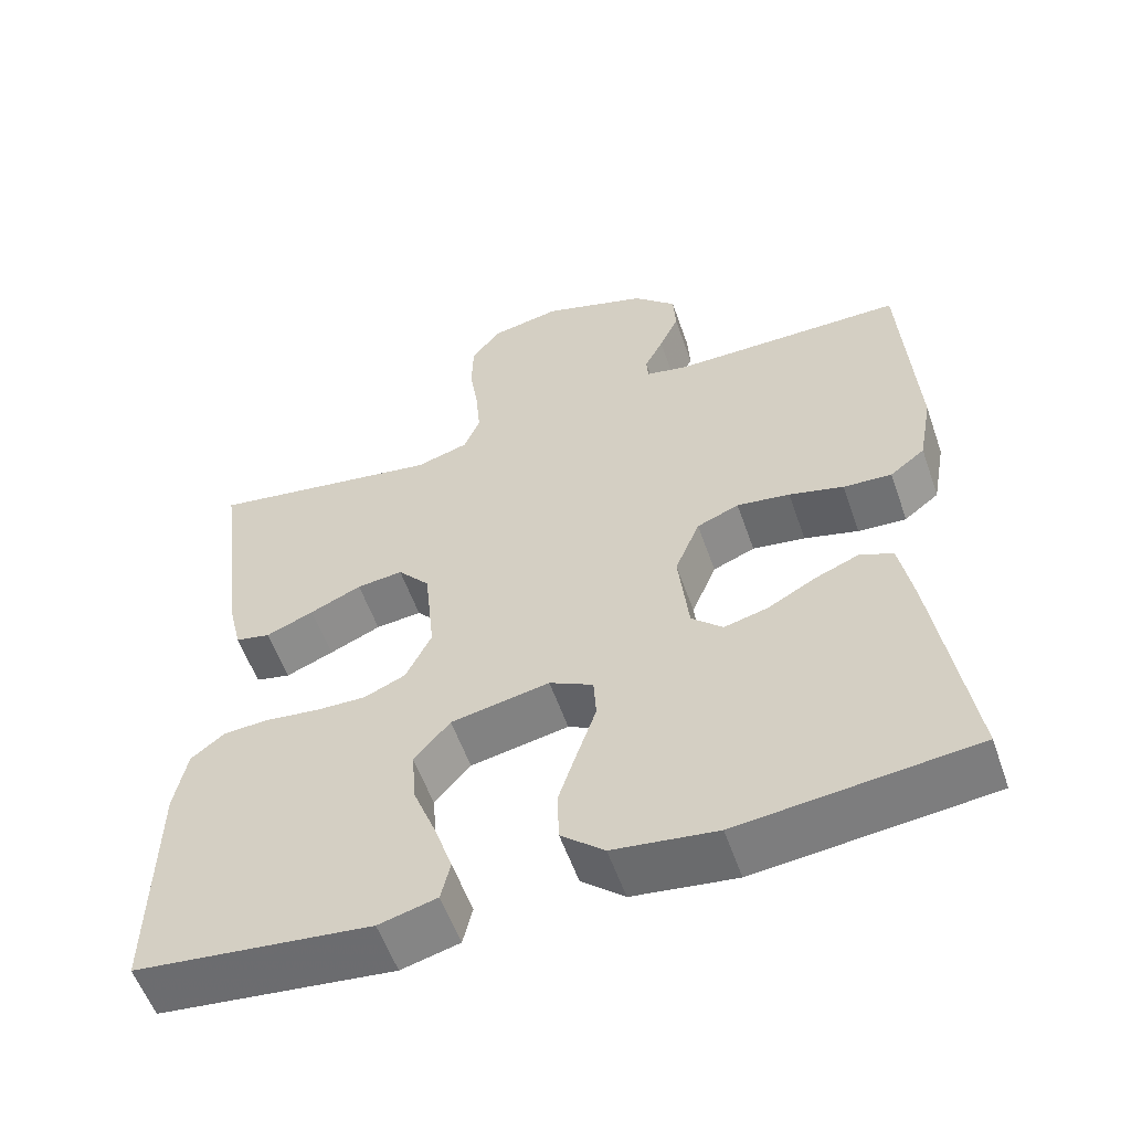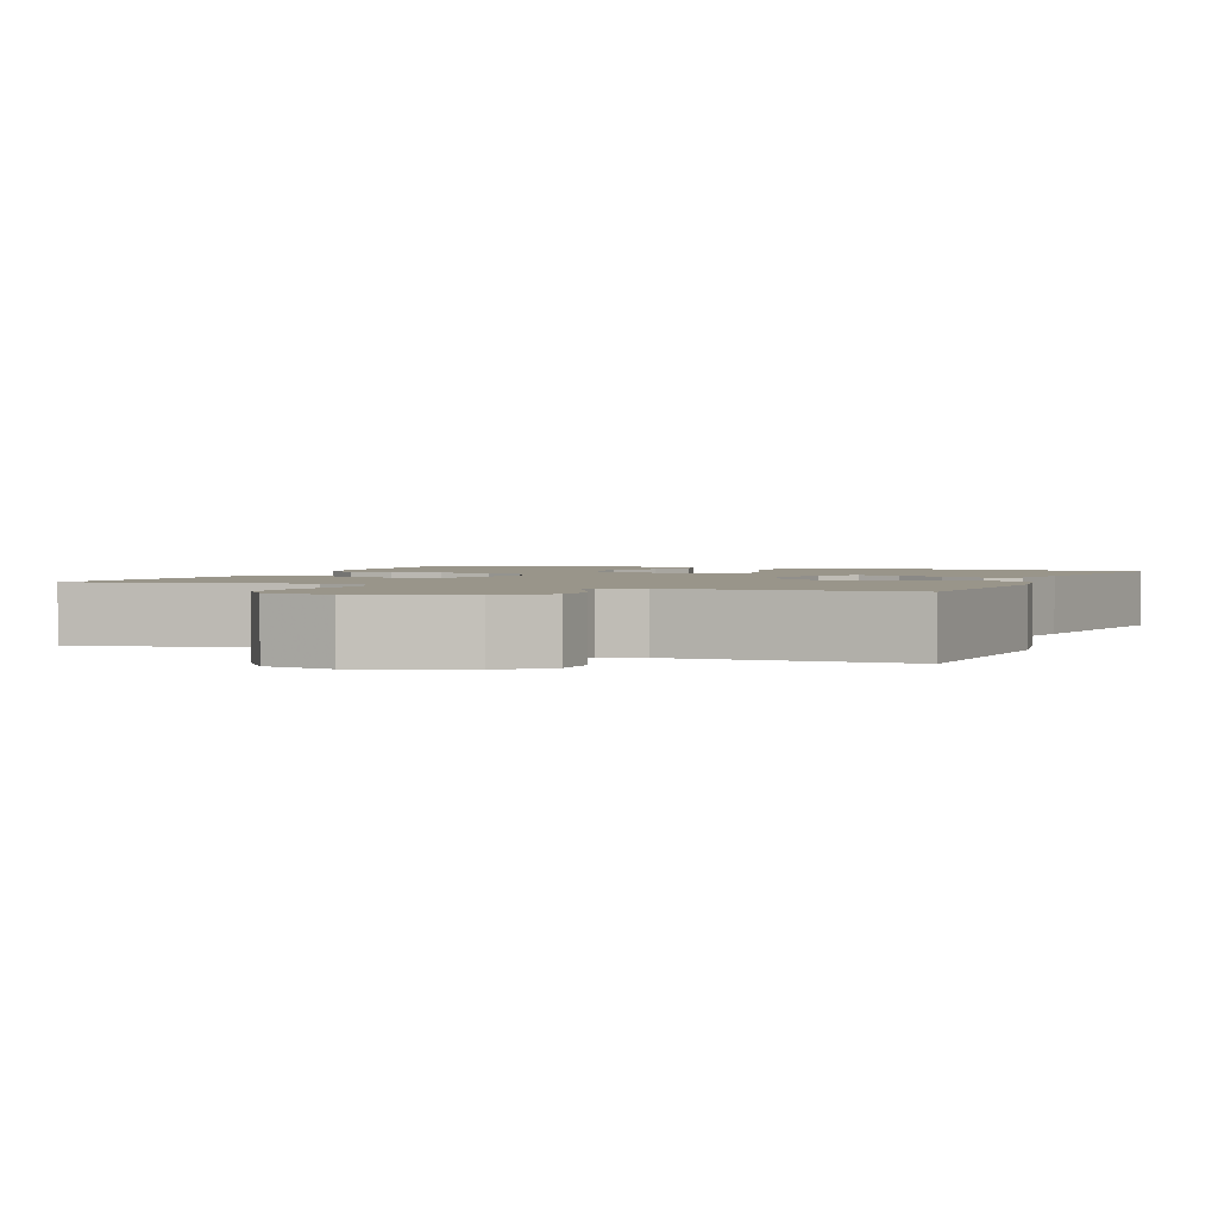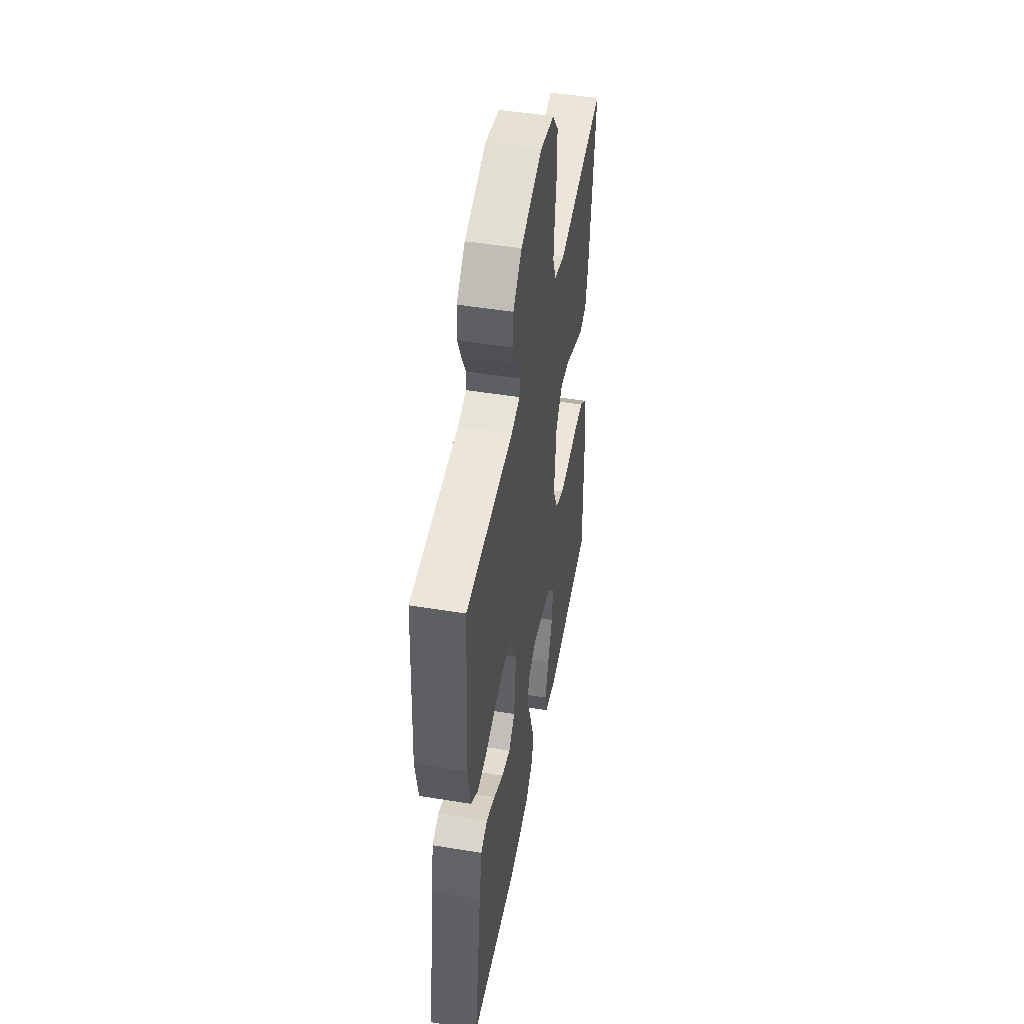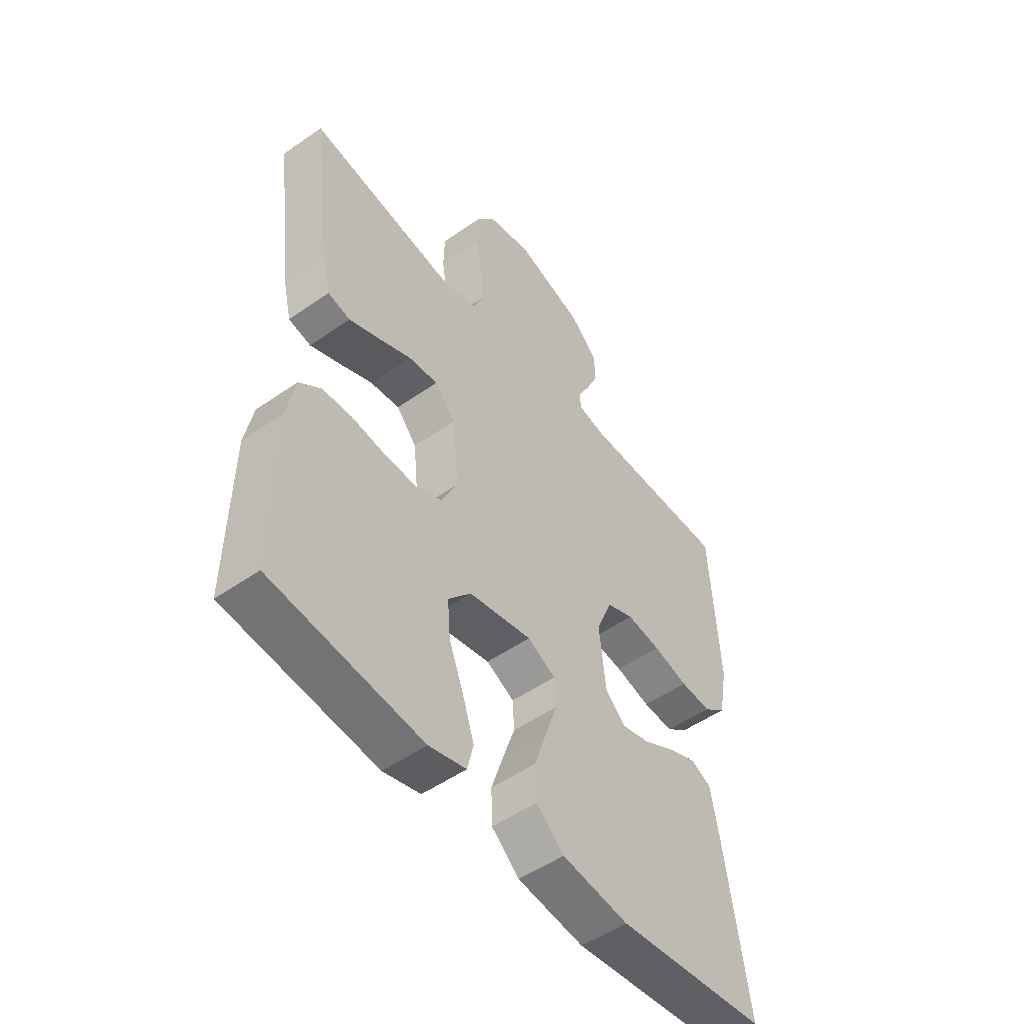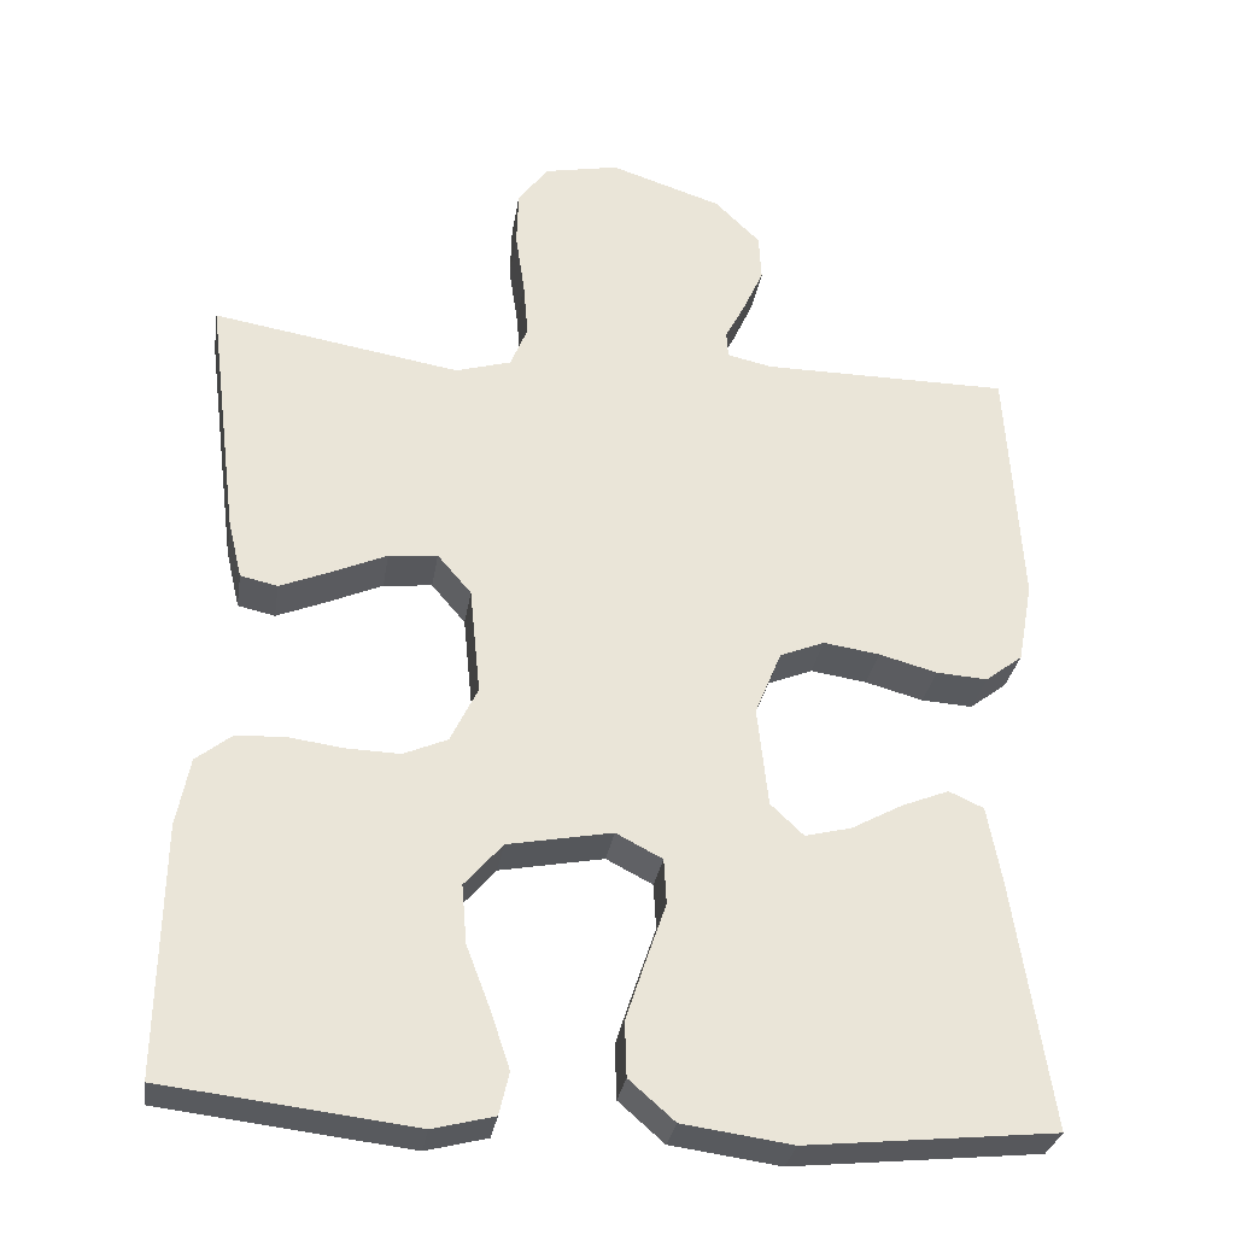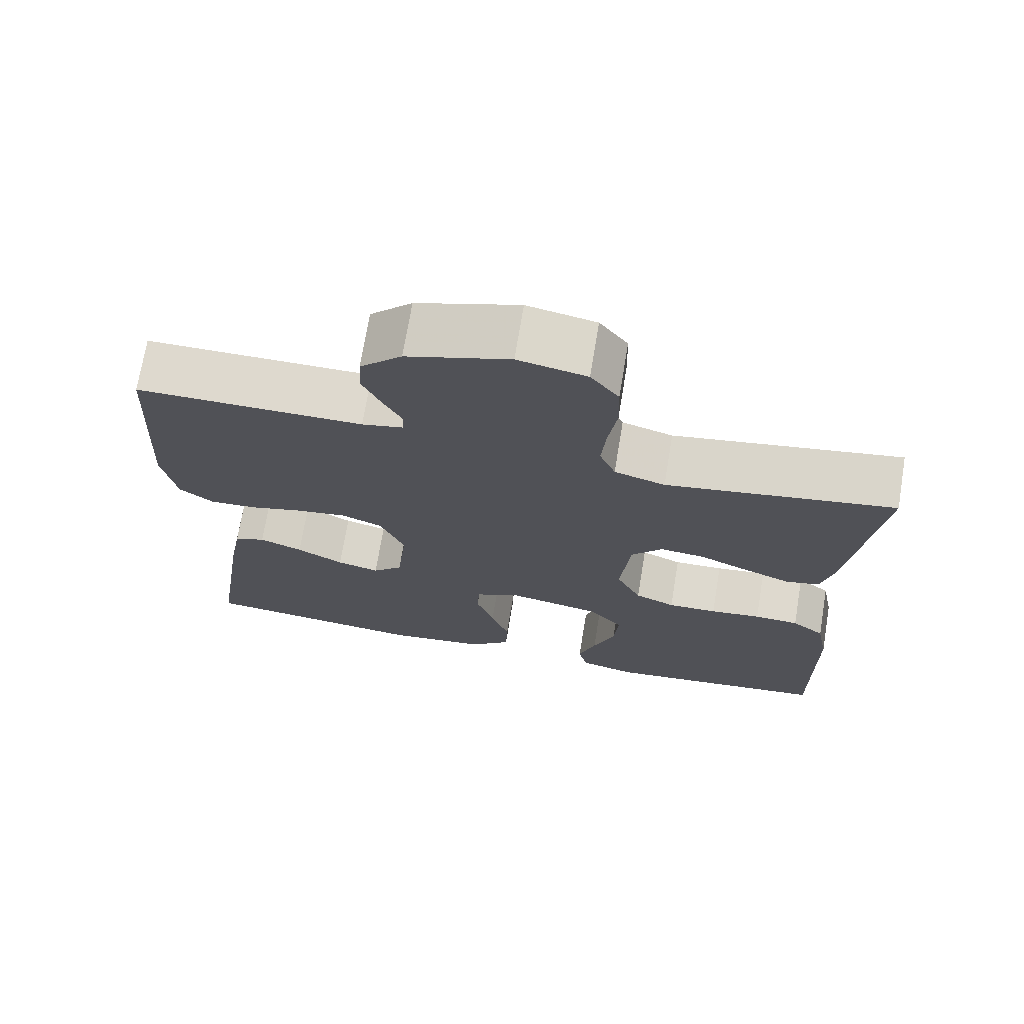
<metadata>
{"format":"obj","ext":"obj","renderer":"f3d","projection":"perspective","resolution":1024,"background":"white","views":[{"elev":-56.8,"azim":19.2,"up":"+Z"},{"elev":2.0,"azim":21.9,"up":"+Y"},{"elev":48.2,"azim":100.4,"up":"+Z"},{"elev":-51.2,"azim":-52.7,"up":"+Z"},{"elev":-30.4,"azim":-9.0,"up":"+Z"},{"elev":71.5,"azim":-170.6,"up":"+Z"}]}
</metadata>
<code>
v -0.5 0.07 -0.5
v -0.496 0.07 -0.2
v -0.48 0.07 -0.117
v -0.437 0.07 -0.083
v -0.378 0.07 -0.08
v -0.311 0.07 -0.089
v -0.246 0.07 -0.091
v -0.193 0.07 -0.068
v -0.16 0.07 0
v -0.173 0.07 0.13
v -0.214 0.07 0.178
v -0.273 0.07 0.172
v -0.339 0.07 0.143
v -0.4 0.07 0.118
v -0.445 0.07 0.128
v -0.462 0.07 0.2
v -0.5 0.07 0.5
v -0.2 0.07 0.45
v -0.133 0.07 0.47
v -0.112 0.07 0.521
v -0.118 0.07 0.59
v -0.129 0.07 0.665
v -0.127 0.07 0.734
v -0.09 0.07 0.783
v 0 0.07 0.801
v 0.135 0.07 0.757
v 0.19 0.07 0.703
v 0.193 0.07 0.646
v 0.168 0.07 0.591
v 0.144 0.07 0.545
v 0.146 0.07 0.513
v 0.2 0.07 0.501
v 0.5 0.07 0.5
v 0.517 0.07 0.2
v 0.499 0.07 0.102
v 0.454 0.07 0.067
v 0.392 0.07 0.071
v 0.322 0.07 0.09
v 0.254 0.07 0.1
v 0.2 0.07 0.078
v 0.168 0.07 0
v 0.181 0.07 -0.121
v 0.221 0.07 -0.159
v 0.277 0.07 -0.145
v 0.339 0.07 -0.111
v 0.396 0.07 -0.088
v 0.438 0.07 -0.107
v 0.455 0.07 -0.2
v 0.5 0.07 -0.5
v 0.2 0.07 -0.531
v 0.068 0.07 -0.513
v 0.013 0.07 -0.465
v 0.011 0.07 -0.399
v 0.035 0.07 -0.326
v 0.059 0.07 -0.256
v 0.056 0.07 -0.201
v 0 0.07 -0.172
v -0.126 0.07 -0.196
v -0.172 0.07 -0.249
v -0.166 0.07 -0.32
v -0.137 0.07 -0.396
v -0.114 0.07 -0.465
v -0.126 0.07 -0.516
v -0.2 0.07 -0.535
v -0.5 0 -0.5
v -0.496 0 -0.2
v -0.48 0 -0.117
v -0.437 0 -0.083
v -0.378 0 -0.08
v -0.311 0 -0.089
v -0.246 0 -0.091
v -0.193 0 -0.068
v -0.16 0 0
v -0.173 0 0.13
v -0.214 0 0.178
v -0.273 0 0.172
v -0.339 0 0.143
v -0.4 0 0.118
v -0.445 0 0.128
v -0.462 0 0.2
v -0.5 0 0.5
v -0.2 0 0.45
v -0.133 0 0.47
v -0.112 0 0.521
v -0.118 0 0.59
v -0.129 0 0.665
v -0.127 0 0.734
v -0.09 0 0.783
v 0 0 0.801
v 0.135 0 0.757
v 0.19 0 0.703
v 0.193 0 0.646
v 0.168 0 0.591
v 0.144 0 0.545
v 0.146 0 0.513
v 0.2 0 0.501
v 0.5 0 0.5
v 0.517 0 0.2
v 0.499 0 0.102
v 0.454 0 0.067
v 0.392 0 0.071
v 0.322 0 0.09
v 0.254 0 0.1
v 0.2 0 0.078
v 0.168 0 0
v 0.181 0 -0.121
v 0.221 0 -0.159
v 0.277 0 -0.145
v 0.339 0 -0.111
v 0.396 0 -0.088
v 0.438 0 -0.107
v 0.455 0 -0.2
v 0.5 0 -0.5
v 0.2 0 -0.531
v 0.068 0 -0.513
v 0.013 0 -0.465
v 0.011 0 -0.399
v 0.035 0 -0.326
v 0.059 0 -0.256
v 0.056 0 -0.201
v 0 0 -0.172
v -0.126 0 -0.196
v -0.172 0 -0.249
v -0.166 0 -0.32
v -0.137 0 -0.396
v -0.114 0 -0.465
v -0.126 0 -0.516
v -0.2 0 -0.535
f 60 61 62 63
f 60 63 64 1
f 52 53 54 55
f 50 51 52 55
f 50 55 56
f 49 50 56
f 48 49 56
f 44 45 46 47
f 43 44 47 48
f 35 36 37 38
f 35 38 39
f 32 33 34 35
f 31 32 35 39
f 27 28 29 30
f 25 26 27 30
f 25 30 31
f 21 22 23 24
f 20 21 24 25
f 15 16 17 18
f 15 18 19
f 12 13 14 15
f 12 15 19
f 11 12 19
f 10 11 19 20
f 3 4 5 6
f 3 6 7
f 2 3 7
f 59 60 1 2
f 58 59 2 7
f 57 58 7 8
f 43 48 56 57
f 42 43 57 8
f 41 42 8 9
f 40 41 9 10
f 25 31 39 40
f 10 20 25 40
f 127 126 125 124
f 65 128 127 124
f 119 118 117 116
f 119 116 115 114
f 120 119 114
f 120 114 113
f 120 113 112
f 111 110 109 108
f 112 111 108 107
f 102 101 100 99
f 103 102 99
f 99 98 97 96
f 103 99 96 95
f 94 93 92 91
f 94 91 90 89
f 95 94 89
f 88 87 86 85
f 89 88 85 84
f 82 81 80 79
f 83 82 79
f 79 78 77 76
f 83 79 76
f 83 76 75
f 84 83 75 74
f 70 69 68 67
f 71 70 67
f 71 67 66
f 66 65 124 123
f 71 66 123 122
f 72 71 122 121
f 121 120 112 107
f 72 121 107 106
f 73 72 106 105
f 74 73 105 104
f 104 103 95 89
f 104 89 84 74
f 1 65 66 2
f 2 66 67 3
f 3 67 68 4
f 4 68 69 5
f 5 69 70 6
f 6 70 71 7
f 7 71 72 8
f 8 72 73 9
f 9 73 74 10
f 10 74 75 11
f 11 75 76 12
f 12 76 77 13
f 13 77 78 14
f 14 78 79 15
f 15 79 80 16
f 16 80 81 17
f 17 81 82 18
f 18 82 83 19
f 19 83 84 20
f 20 84 85 21
f 21 85 86 22
f 22 86 87 23
f 23 87 88 24
f 24 88 89 25
f 25 89 90 26
f 26 90 91 27
f 27 91 92 28
f 28 92 93 29
f 29 93 94 30
f 30 94 95 31
f 31 95 96 32
f 32 96 97 33
f 33 97 98 34
f 34 98 99 35
f 35 99 100 36
f 36 100 101 37
f 37 101 102 38
f 38 102 103 39
f 39 103 104 40
f 40 104 105 41
f 41 105 106 42
f 42 106 107 43
f 43 107 108 44
f 44 108 109 45
f 45 109 110 46
f 46 110 111 47
f 47 111 112 48
f 48 112 113 49
f 49 113 114 50
f 50 114 115 51
f 51 115 116 52
f 52 116 117 53
f 53 117 118 54
f 54 118 119 55
f 55 119 120 56
f 56 120 121 57
f 57 121 122 58
f 58 122 123 59
f 59 123 124 60
f 60 124 125 61
f 61 125 126 62
f 62 126 127 63
f 63 127 128 64
f 64 128 65 1

</code>
